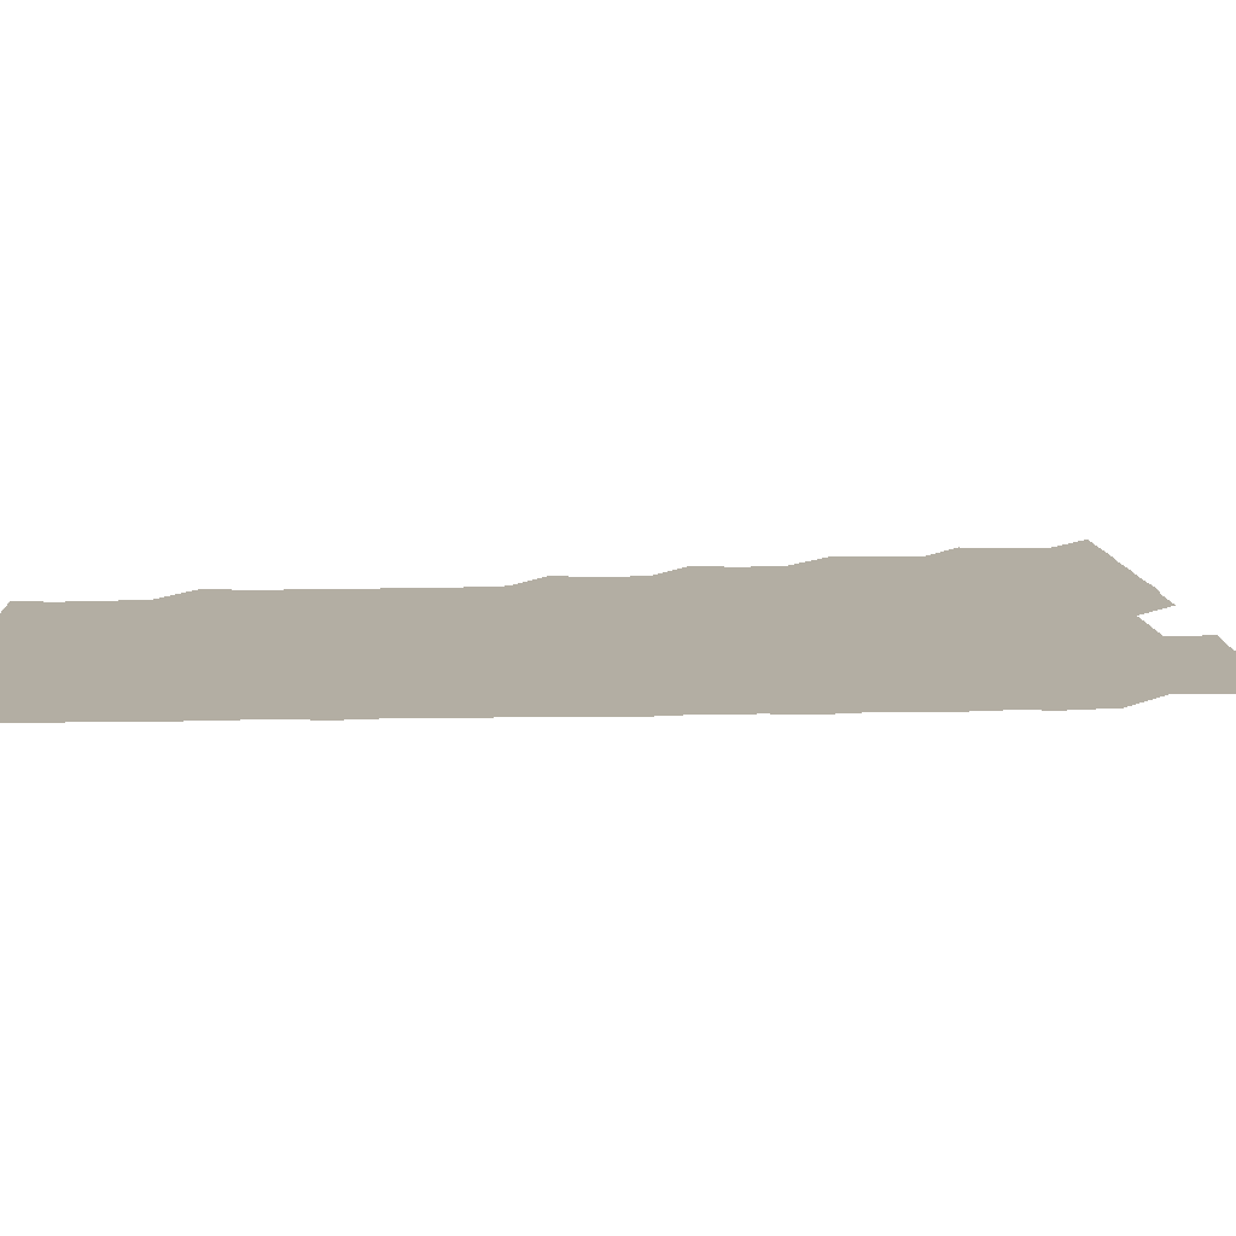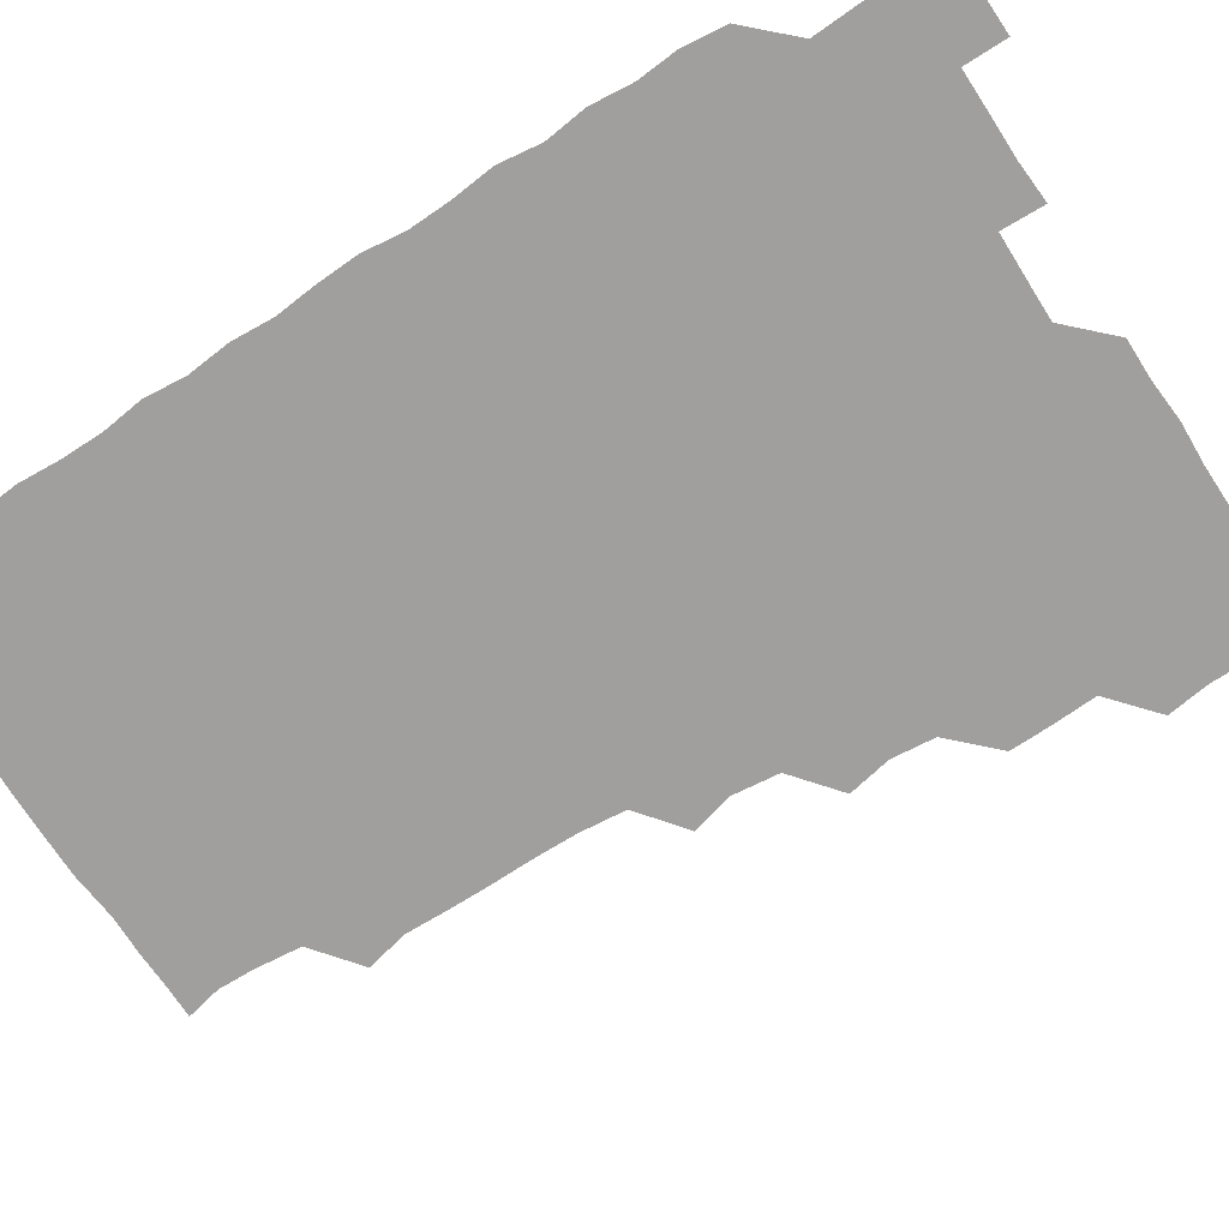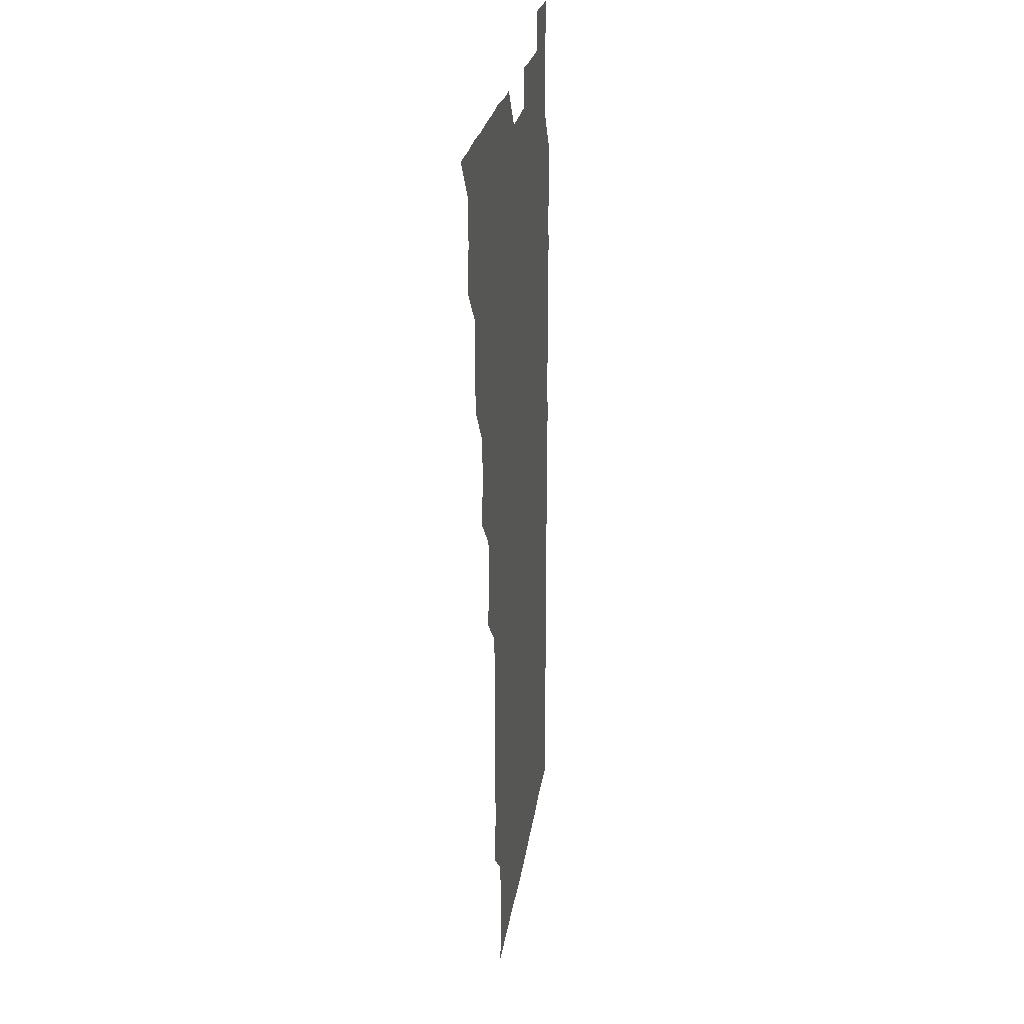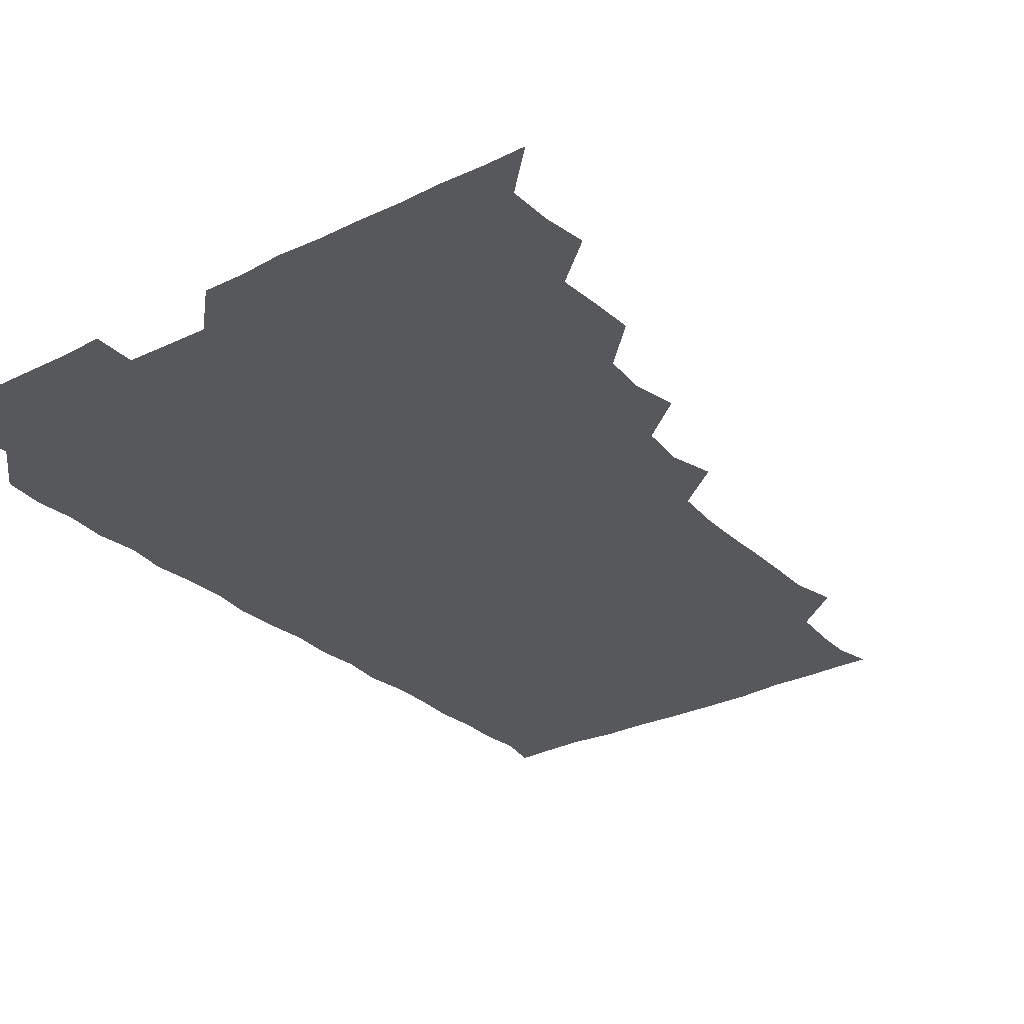
<metadata>
{"format":"obj","ext":"obj","renderer":"f3d","projection":"perspective","resolution":1024,"background":"white","views":[{"elev":11.0,"azim":86.4,"up":"+Z"},{"elev":-71.3,"azim":122.9,"up":"+Z"},{"elev":21.3,"azim":-82.9,"up":"+Y"},{"elev":-28.6,"azim":-143.3,"up":"+Z"}]}
</metadata>
<code>
v 466 526.1 0
v 479.5 479.7 0
v 481.5 495.3 0
v 481.4 510.6 0
v 481 525.9 0
v 495.1 434.6 0
v 495.3 449.2 0
v 496.1 465.5 0
v 496.7 481.3 0
v 496.9 496 0
v 496.5 510.6 0
v 495.8 526.5 0
v 509.1 387.9 0
v 512.1 403.5 0
v 510.6 419.2 0
v 512.1 436.5 0
v 510.8 450.9 0
v 510 465 0
v 512 481.5 0
v 511.7 495.9 0
v 511.3 510.6 0
v 510.9 526.1 0
v 523.9 342.7 0
v 527.9 357.7 0
v 525.9 374.4 0
v 526.3 391.1 0
v 527.1 406.7 0
v 525.9 420.7 0
v 526.5 436.3 0
v 526.5 451.3 0
v 526.5 466.4 0
v 526.3 481.1 0
v 526.3 495.9 0
v 526.2 510.7 0
v 525.9 526.5 0
v 539.9 235.5 0
v 543.2 250.9 0
v 542.7 266.5 0
v 542.6 281.7 0
v 542.8 296.8 0
v 542.5 312.9 0
v 540.8 329.6 0
v 541.1 346 0
v 541.3 360.6 0
v 541.8 376.6 0
v 541 390.9 0
v 541.1 406 0
v 541.1 421 0
v 541.6 436.4 0
v 541.3 451.1 0
v 542 466.3 0
v 541.5 481 0
v 541.1 495.9 0
v 541.2 510.5 0
v 540.9 526.4 0
v 556.2 179.9 0
v 558.9 192.5 0
v 558.5 205.4 0
v 556.8 222.4 0
v 558.1 241.2 0
v 556.6 255.3 0
v 557.5 271 0
v 556.3 284.9 0
v 557.7 301.7 0
v 556.2 315.5 0
v 556.4 331.2 0
v 555.6 345.6 0
v 556.7 361.6 0
v 556.3 376.4 0
v 556.6 391.7 0
v 556.1 406.2 0
v 557 421.9 0
v 556.1 436.1 0
v 556.9 451.8 0
v 556.4 466.2 0
v 556.3 480.9 0
v 556.3 495.6 0
v 555.9 511.1 0
v 555.5 527.1 0
v 568 179.9 0
v 572.1 194.9 0
v 572 210.8 0
v 572.5 227.5 0
v 572.2 242.5 0
v 572.2 257.6 0
v 571.5 271.6 0
v 571.8 287.2 0
v 572 302.5 0
v 571.5 316.4 0
v 572 332.4 0
v 571.8 347.3 0
v 570.9 360.7 0
v 571.1 376.3 0
v 571.3 391.8 0
v 571.9 407.5 0
v 571.4 421.6 0
v 571.2 436.2 0
v 571.5 451.5 0
v 571.1 466.1 0
v 571.4 480.8 0
v 571.3 495.5 0
v 570.8 511.3 0
v 570.7 526 0
v 581 179.5 0
v 586.7 197.9 0
v 587.4 213.6 0
v 586.7 227 0
v 586.6 242.2 0
v 586.4 257.3 0
v 586.5 271.8 0
v 586.4 286.6 0
v 586.1 301.8 0
v 587 317.9 0
v 586.4 331.7 0
v 586 346.1 0
v 586.4 362.1 0
v 586.1 377 0
v 586.4 391 0
v 586.3 406.5 0
v 586 420.9 0
v 586 436 0
v 586.4 451.4 0
v 586.2 466.1 0
v 586.2 480.9 0
v 586 496 0
v 585.7 511.2 0
v 585.3 526.2 0
v 596.3 179.7 0
v 601.5 198.5 0
v 601.7 213.2 0
v 601.7 227.9 0
v 601.5 241.7 0
v 601 255.9 0
v 601.1 271.5 0
v 601.1 287.3 0
v 601.3 301.4 0
v 601.4 317.7 0
v 601.1 331.6 0
v 601.4 347.1 0
v 601.1 361.5 0
v 600.5 374.2 0
v 600.9 390.9 0
v 601.3 406.9 0
v 601 421.2 0
v 601.4 436.9 0
v 601.1 451.2 0
v 601.1 466.1 0
v 601 481 0
v 601.3 495.6 0
v 600.6 510.8 0
v 613.2 178.1 0
v 615.7 198.1 0
v 616.2 213.2 0
v 616.3 227.1 0
v 616.2 242.3 0
v 616.1 256.7 0
v 616.3 272.5 0
v 616 285.9 0
v 615.9 302.4 0
v 616.3 316.9 0
v 616 331.8 0
v 616.1 346.8 0
v 616.3 362.5 0
v 616.3 376.8 0
v 616.1 391.5 0
v 616.1 407 0
v 616 421.1 0
v 616.1 436.5 0
v 616.2 451.4 0
v 616.3 466.2 0
v 616.3 480.8 0
v 616.1 496 0
v 615.8 511 0
v 629.7 178.1 0
v 630.8 197 0
v 630.8 211.7 0
v 630.7 227.5 0
v 630.9 242.2 0
v 631.2 257 0
v 631 272 0
v 631.4 286.6 0
v 631 300.2 0
v 630.8 317.5 0
v 631 330.4 0
v 630.8 346.8 0
v 631 361.5 0
v 631 376.9 0
v 631 391.4 0
v 630.9 406.7 0
v 631 421.6 0
v 631 436.4 0
v 631 451.3 0
v 630.9 466.3 0
v 631.1 480.9 0
v 631.2 495.7 0
v 631.1 511.3 0
v 630.6 526.8 0
v 645.6 178.3 0
v 645.7 197.8 0
v 645.8 213 0
v 645.9 226.8 0
v 645.7 241.6 0
v 646 257.1 0
v 645.5 272 0
v 646 288.4 0
v 646.1 301.3 0
v 645.5 317.5 0
v 646 331.9 0
v 645.8 346.5 0
v 645.8 361.7 0
v 645.8 376.7 0
v 645.8 391.6 0
v 645.8 406.5 0
v 645.9 421.6 0
v 645.9 436.4 0
v 645.9 451.1 0
v 646 466 0
v 646 481 0
v 646.1 495.9 0
v 646.1 510.7 0
v 645.6 525.8 0
v 662.4 179.1 0
v 660.9 197.6 0
v 660.5 212.3 0
v 660.3 227.8 0
v 661.2 240.7 0
v 660.3 257.8 0
v 661.2 270.6 0
v 660.4 287.2 0
v 660.5 302.4 0
v 660.5 317.1 0
v 660.3 332.6 0
v 660.3 347.2 0
v 661.1 361.1 0
v 660.9 376.1 0
v 660.8 391.3 0
v 660.9 405.7 0
v 660.4 422.1 0
v 660.3 437 0
v 660.7 451.6 0
v 660.8 466.4 0
v 660.9 481.1 0
v 661 495.9 0
v 661 510.8 0
v 660.7 525.9 0
v 678.3 178.9 0
v 675.6 197.5 0
v 675.6 211.9 0
v 675.9 226.2 0
v 675.6 242 0
v 675.5 256.9 0
v 675.7 271.6 0
v 674.8 287.9 0
v 675.1 302.3 0
v 676.2 315.8 0
v 675.3 331.7 0
v 676.2 345.7 0
v 675.4 361.9 0
v 675.3 377 0
v 675.4 391.7 0
v 675 407.4 0
v 675.7 421.4 0
v 676.2 435.9 0
v 675.5 451.6 0
v 675.5 466.4 0
v 675.9 481 0
v 675.8 496 0
v 675.9 511 0
v 676.1 525.8 0
v 675.9 541.3 0
v 694 180.6 0
v 690.2 197.7 0
v 690.4 211.8 0
v 690.1 227.2 0
v 690.6 241.4 0
v 689.9 257.3 0
v 689.8 272.8 0
v 689.8 287.4 0
v 690.7 301 0
v 689.8 317.7 0
v 690.3 331.7 0
v 689.8 347.5 0
v 690 361.8 0
v 689.9 377 0
v 690.5 391.4 0
v 690.4 406.5 0
v 691 420.8 0
v 690.1 436.9 0
v 690.9 451.1 0
v 690.5 466.4 0
v 690.2 481.6 0
v 690.5 496 0
v 690.9 510.8 0
v 691 525.8 0
v 690.7 541 0
v 709 180.2 0
v 705 196.5 0
v 704.7 211.7 0
v 705.3 225.8 0
v 704.7 241.9 0
v 704.7 256.3 0
v 704.6 271.6 0
v 705 286.7 0
v 704.4 301.7 0
v 703.9 317.3 0
v 704.9 331.2 0
v 705.4 346.5 0
v 703.7 362.2 0
v 705.6 375.4 0
v 705.2 391.2 0
v 704.1 407.1 0
v 705.1 420.8 0
v 704.7 436.7 0
v 705.1 451.1 0
v 705.1 466.3 0
v 704.4 481.1 0
v 705.3 494.9 0
v 706 510.7 0
v 706 526 0
v 706.1 540.8 0
v 722 179.6 0
v 719.2 193.5 0
v 720.5 207.5 0
v 720.1 222.5 0
v 721.2 236.9 0
v 720.3 251.9 0
v 720.3 267.1 0
v 722.1 281.7 0
v 720.7 297 0
v 722.1 312.2 0
v 721.1 327.5 0
v 722.5 342.5 0
v 723.1 357.6 0
v 721.2 372.7 0
v 721.7 388 0
v 723.2 403.1 0
v 721.1 418.4 0
v 722.9 433.5 0
v 721.4 448.8 0
v 722.5 463.7 0
v 720.8 478.8 0
f 4 5 1
f 8 9 2
f 2 9 3
f 9 10 3
f 3 10 4
f 10 11 4
f 4 11 5
f 11 12 5
f 15 16 6
f 6 16 7
f 16 17 7
f 7 17 8
f 17 18 8
f 8 18 9
f 18 19 9
f 9 19 10
f 19 20 10
f 10 20 11
f 20 21 11
f 11 21 12
f 21 22 12
f 25 26 13
f 13 26 14
f 26 27 14
f 14 27 15
f 27 28 15
f 15 28 16
f 28 29 16
f 16 29 17
f 29 30 17
f 17 30 18
f 30 31 18
f 18 31 19
f 31 32 19
f 19 32 20
f 32 33 20
f 20 33 21
f 33 34 21
f 21 34 22
f 34 35 22
f 42 43 23
f 23 43 24
f 43 44 24
f 24 44 25
f 44 45 25
f 25 45 26
f 45 46 26
f 26 46 27
f 46 47 27
f 27 47 28
f 47 48 28
f 28 48 29
f 48 49 29
f 29 49 30
f 49 50 30
f 30 50 31
f 50 51 31
f 31 51 32
f 51 52 32
f 32 52 33
f 52 53 33
f 33 53 34
f 53 54 34
f 34 54 35
f 54 55 35
f 59 60 36
f 36 60 37
f 60 61 37
f 37 61 38
f 61 62 38
f 38 62 39
f 62 63 39
f 39 63 40
f 63 64 40
f 40 64 41
f 64 65 41
f 41 65 42
f 65 66 42
f 42 66 43
f 66 67 43
f 43 67 44
f 67 68 44
f 44 68 45
f 68 69 45
f 45 69 46
f 69 70 46
f 46 70 47
f 70 71 47
f 47 71 48
f 71 72 48
f 48 72 49
f 72 73 49
f 49 73 50
f 73 74 50
f 50 74 51
f 74 75 51
f 51 75 52
f 75 76 52
f 52 76 53
f 76 77 53
f 53 77 54
f 77 78 54
f 54 78 55
f 78 79 55
f 56 80 57
f 80 81 57
f 57 81 58
f 81 82 58
f 58 82 59
f 82 83 59
f 59 83 60
f 83 84 60
f 60 84 61
f 84 85 61
f 61 85 62
f 85 86 62
f 62 86 63
f 86 87 63
f 63 87 64
f 87 88 64
f 64 88 65
f 88 89 65
f 65 89 66
f 89 90 66
f 66 90 67
f 90 91 67
f 67 91 68
f 91 92 68
f 68 92 69
f 92 93 69
f 69 93 70
f 93 94 70
f 70 94 71
f 94 95 71
f 71 95 72
f 95 96 72
f 72 96 73
f 96 97 73
f 73 97 74
f 97 98 74
f 74 98 75
f 98 99 75
f 75 99 76
f 99 100 76
f 76 100 77
f 100 101 77
f 77 101 78
f 101 102 78
f 78 102 79
f 102 103 79
f 80 104 81
f 104 105 81
f 81 105 82
f 105 106 82
f 82 106 83
f 106 107 83
f 83 107 84
f 107 108 84
f 84 108 85
f 108 109 85
f 85 109 86
f 109 110 86
f 86 110 87
f 110 111 87
f 87 111 88
f 111 112 88
f 88 112 89
f 112 113 89
f 89 113 90
f 113 114 90
f 90 114 91
f 114 115 91
f 91 115 92
f 115 116 92
f 92 116 93
f 116 117 93
f 93 117 94
f 117 118 94
f 94 118 95
f 118 119 95
f 95 119 96
f 119 120 96
f 96 120 97
f 120 121 97
f 97 121 98
f 121 122 98
f 98 122 99
f 122 123 99
f 99 123 100
f 123 124 100
f 100 124 101
f 124 125 101
f 101 125 102
f 125 126 102
f 102 126 103
f 126 127 103
f 104 128 105
f 128 129 105
f 105 129 106
f 129 130 106
f 106 130 107
f 130 131 107
f 107 131 108
f 131 132 108
f 108 132 109
f 132 133 109
f 109 133 110
f 133 134 110
f 110 134 111
f 134 135 111
f 111 135 112
f 135 136 112
f 112 136 113
f 136 137 113
f 113 137 114
f 137 138 114
f 114 138 115
f 138 139 115
f 115 139 116
f 139 140 116
f 116 140 117
f 140 141 117
f 117 141 118
f 141 142 118
f 118 142 119
f 142 143 119
f 119 143 120
f 143 144 120
f 120 144 121
f 144 145 121
f 121 145 122
f 145 146 122
f 122 146 123
f 146 147 123
f 123 147 124
f 147 148 124
f 124 148 125
f 148 149 125
f 125 149 126
f 149 150 126
f 126 150 127
f 128 151 129
f 151 152 129
f 129 152 130
f 152 153 130
f 130 153 131
f 153 154 131
f 131 154 132
f 154 155 132
f 132 155 133
f 155 156 133
f 133 156 134
f 156 157 134
f 134 157 135
f 157 158 135
f 135 158 136
f 158 159 136
f 136 159 137
f 159 160 137
f 137 160 138
f 160 161 138
f 138 161 139
f 161 162 139
f 139 162 140
f 162 163 140
f 140 163 141
f 163 164 141
f 141 164 142
f 164 165 142
f 142 165 143
f 165 166 143
f 143 166 144
f 166 167 144
f 144 167 145
f 167 168 145
f 145 168 146
f 168 169 146
f 146 169 147
f 169 170 147
f 147 170 148
f 170 171 148
f 148 171 149
f 171 172 149
f 149 172 150
f 172 173 150
f 151 174 152
f 174 175 152
f 152 175 153
f 175 176 153
f 153 176 154
f 176 177 154
f 154 177 155
f 177 178 155
f 155 178 156
f 178 179 156
f 156 179 157
f 179 180 157
f 157 180 158
f 180 181 158
f 158 181 159
f 181 182 159
f 159 182 160
f 182 183 160
f 160 183 161
f 183 184 161
f 161 184 162
f 184 185 162
f 162 185 163
f 185 186 163
f 163 186 164
f 186 187 164
f 164 187 165
f 187 188 165
f 165 188 166
f 188 189 166
f 166 189 167
f 189 190 167
f 167 190 168
f 190 191 168
f 168 191 169
f 191 192 169
f 169 192 170
f 192 193 170
f 170 193 171
f 193 194 171
f 171 194 172
f 194 195 172
f 172 195 173
f 195 196 173
f 174 198 175
f 198 199 175
f 175 199 176
f 199 200 176
f 176 200 177
f 200 201 177
f 177 201 178
f 201 202 178
f 178 202 179
f 202 203 179
f 179 203 180
f 203 204 180
f 180 204 181
f 204 205 181
f 181 205 182
f 205 206 182
f 182 206 183
f 206 207 183
f 183 207 184
f 207 208 184
f 184 208 185
f 208 209 185
f 185 209 186
f 209 210 186
f 186 210 187
f 210 211 187
f 187 211 188
f 211 212 188
f 188 212 189
f 212 213 189
f 189 213 190
f 213 214 190
f 190 214 191
f 214 215 191
f 191 215 192
f 215 216 192
f 192 216 193
f 216 217 193
f 193 217 194
f 217 218 194
f 194 218 195
f 218 219 195
f 195 219 196
f 219 220 196
f 196 220 197
f 220 221 197
f 198 222 199
f 222 223 199
f 199 223 200
f 223 224 200
f 200 224 201
f 224 225 201
f 201 225 202
f 225 226 202
f 202 226 203
f 226 227 203
f 203 227 204
f 227 228 204
f 204 228 205
f 228 229 205
f 205 229 206
f 229 230 206
f 206 230 207
f 230 231 207
f 207 231 208
f 231 232 208
f 208 232 209
f 232 233 209
f 209 233 210
f 233 234 210
f 210 234 211
f 234 235 211
f 211 235 212
f 235 236 212
f 212 236 213
f 236 237 213
f 213 237 214
f 237 238 214
f 214 238 215
f 238 239 215
f 215 239 216
f 239 240 216
f 216 240 217
f 240 241 217
f 217 241 218
f 241 242 218
f 218 242 219
f 242 243 219
f 219 243 220
f 243 244 220
f 220 244 221
f 244 245 221
f 222 246 223
f 246 247 223
f 223 247 224
f 247 248 224
f 224 248 225
f 248 249 225
f 225 249 226
f 249 250 226
f 226 250 227
f 250 251 227
f 227 251 228
f 251 252 228
f 228 252 229
f 252 253 229
f 229 253 230
f 253 254 230
f 230 254 231
f 254 255 231
f 231 255 232
f 255 256 232
f 232 256 233
f 256 257 233
f 233 257 234
f 257 258 234
f 234 258 235
f 258 259 235
f 235 259 236
f 259 260 236
f 236 260 237
f 260 261 237
f 237 261 238
f 261 262 238
f 238 262 239
f 262 263 239
f 239 263 240
f 263 264 240
f 240 264 241
f 264 265 241
f 241 265 242
f 265 266 242
f 242 266 243
f 266 267 243
f 243 267 244
f 267 268 244
f 244 268 245
f 268 269 245
f 246 271 247
f 271 272 247
f 247 272 248
f 272 273 248
f 248 273 249
f 273 274 249
f 249 274 250
f 274 275 250
f 250 275 251
f 275 276 251
f 251 276 252
f 276 277 252
f 252 277 253
f 277 278 253
f 253 278 254
f 278 279 254
f 254 279 255
f 279 280 255
f 255 280 256
f 280 281 256
f 256 281 257
f 281 282 257
f 257 282 258
f 282 283 258
f 258 283 259
f 283 284 259
f 259 284 260
f 284 285 260
f 260 285 261
f 285 286 261
f 261 286 262
f 286 287 262
f 262 287 263
f 287 288 263
f 263 288 264
f 288 289 264
f 264 289 265
f 289 290 265
f 265 290 266
f 290 291 266
f 266 291 267
f 291 292 267
f 267 292 268
f 292 293 268
f 268 293 269
f 293 294 269
f 269 294 270
f 294 295 270
f 271 296 272
f 296 297 272
f 272 297 273
f 297 298 273
f 273 298 274
f 298 299 274
f 274 299 275
f 299 300 275
f 275 300 276
f 300 301 276
f 276 301 277
f 301 302 277
f 277 302 278
f 302 303 278
f 278 303 279
f 303 304 279
f 279 304 280
f 304 305 280
f 280 305 281
f 305 306 281
f 281 306 282
f 306 307 282
f 282 307 283
f 307 308 283
f 283 308 284
f 308 309 284
f 284 309 285
f 309 310 285
f 285 310 286
f 310 311 286
f 286 311 287
f 311 312 287
f 287 312 288
f 312 313 288
f 288 313 289
f 313 314 289
f 289 314 290
f 314 315 290
f 290 315 291
f 315 316 291
f 291 316 292
f 316 317 292
f 292 317 293
f 317 318 293
f 293 318 294
f 318 319 294
f 294 319 295
f 319 320 295
f 296 321 297
f 321 322 297
f 297 322 298
f 322 323 298
f 298 323 299
f 323 324 299
f 299 324 300
f 324 325 300
f 300 325 301
f 325 326 301
f 301 326 302
f 326 327 302
f 302 327 303
f 327 328 303
f 303 328 304
f 328 329 304
f 304 329 305
f 329 330 305
f 305 330 306
f 330 331 306
f 306 331 307
f 331 332 307
f 307 332 308
f 332 333 308
f 308 333 309
f 333 334 309
f 309 334 310
f 334 335 310
f 310 335 311
f 335 336 311
f 311 336 312
f 336 337 312
f 312 337 313
f 337 338 313
f 313 338 314
f 338 339 314
f 314 339 315
f 339 340 315
f 315 340 316
f 340 341 316
f 316 341 317

</code>
